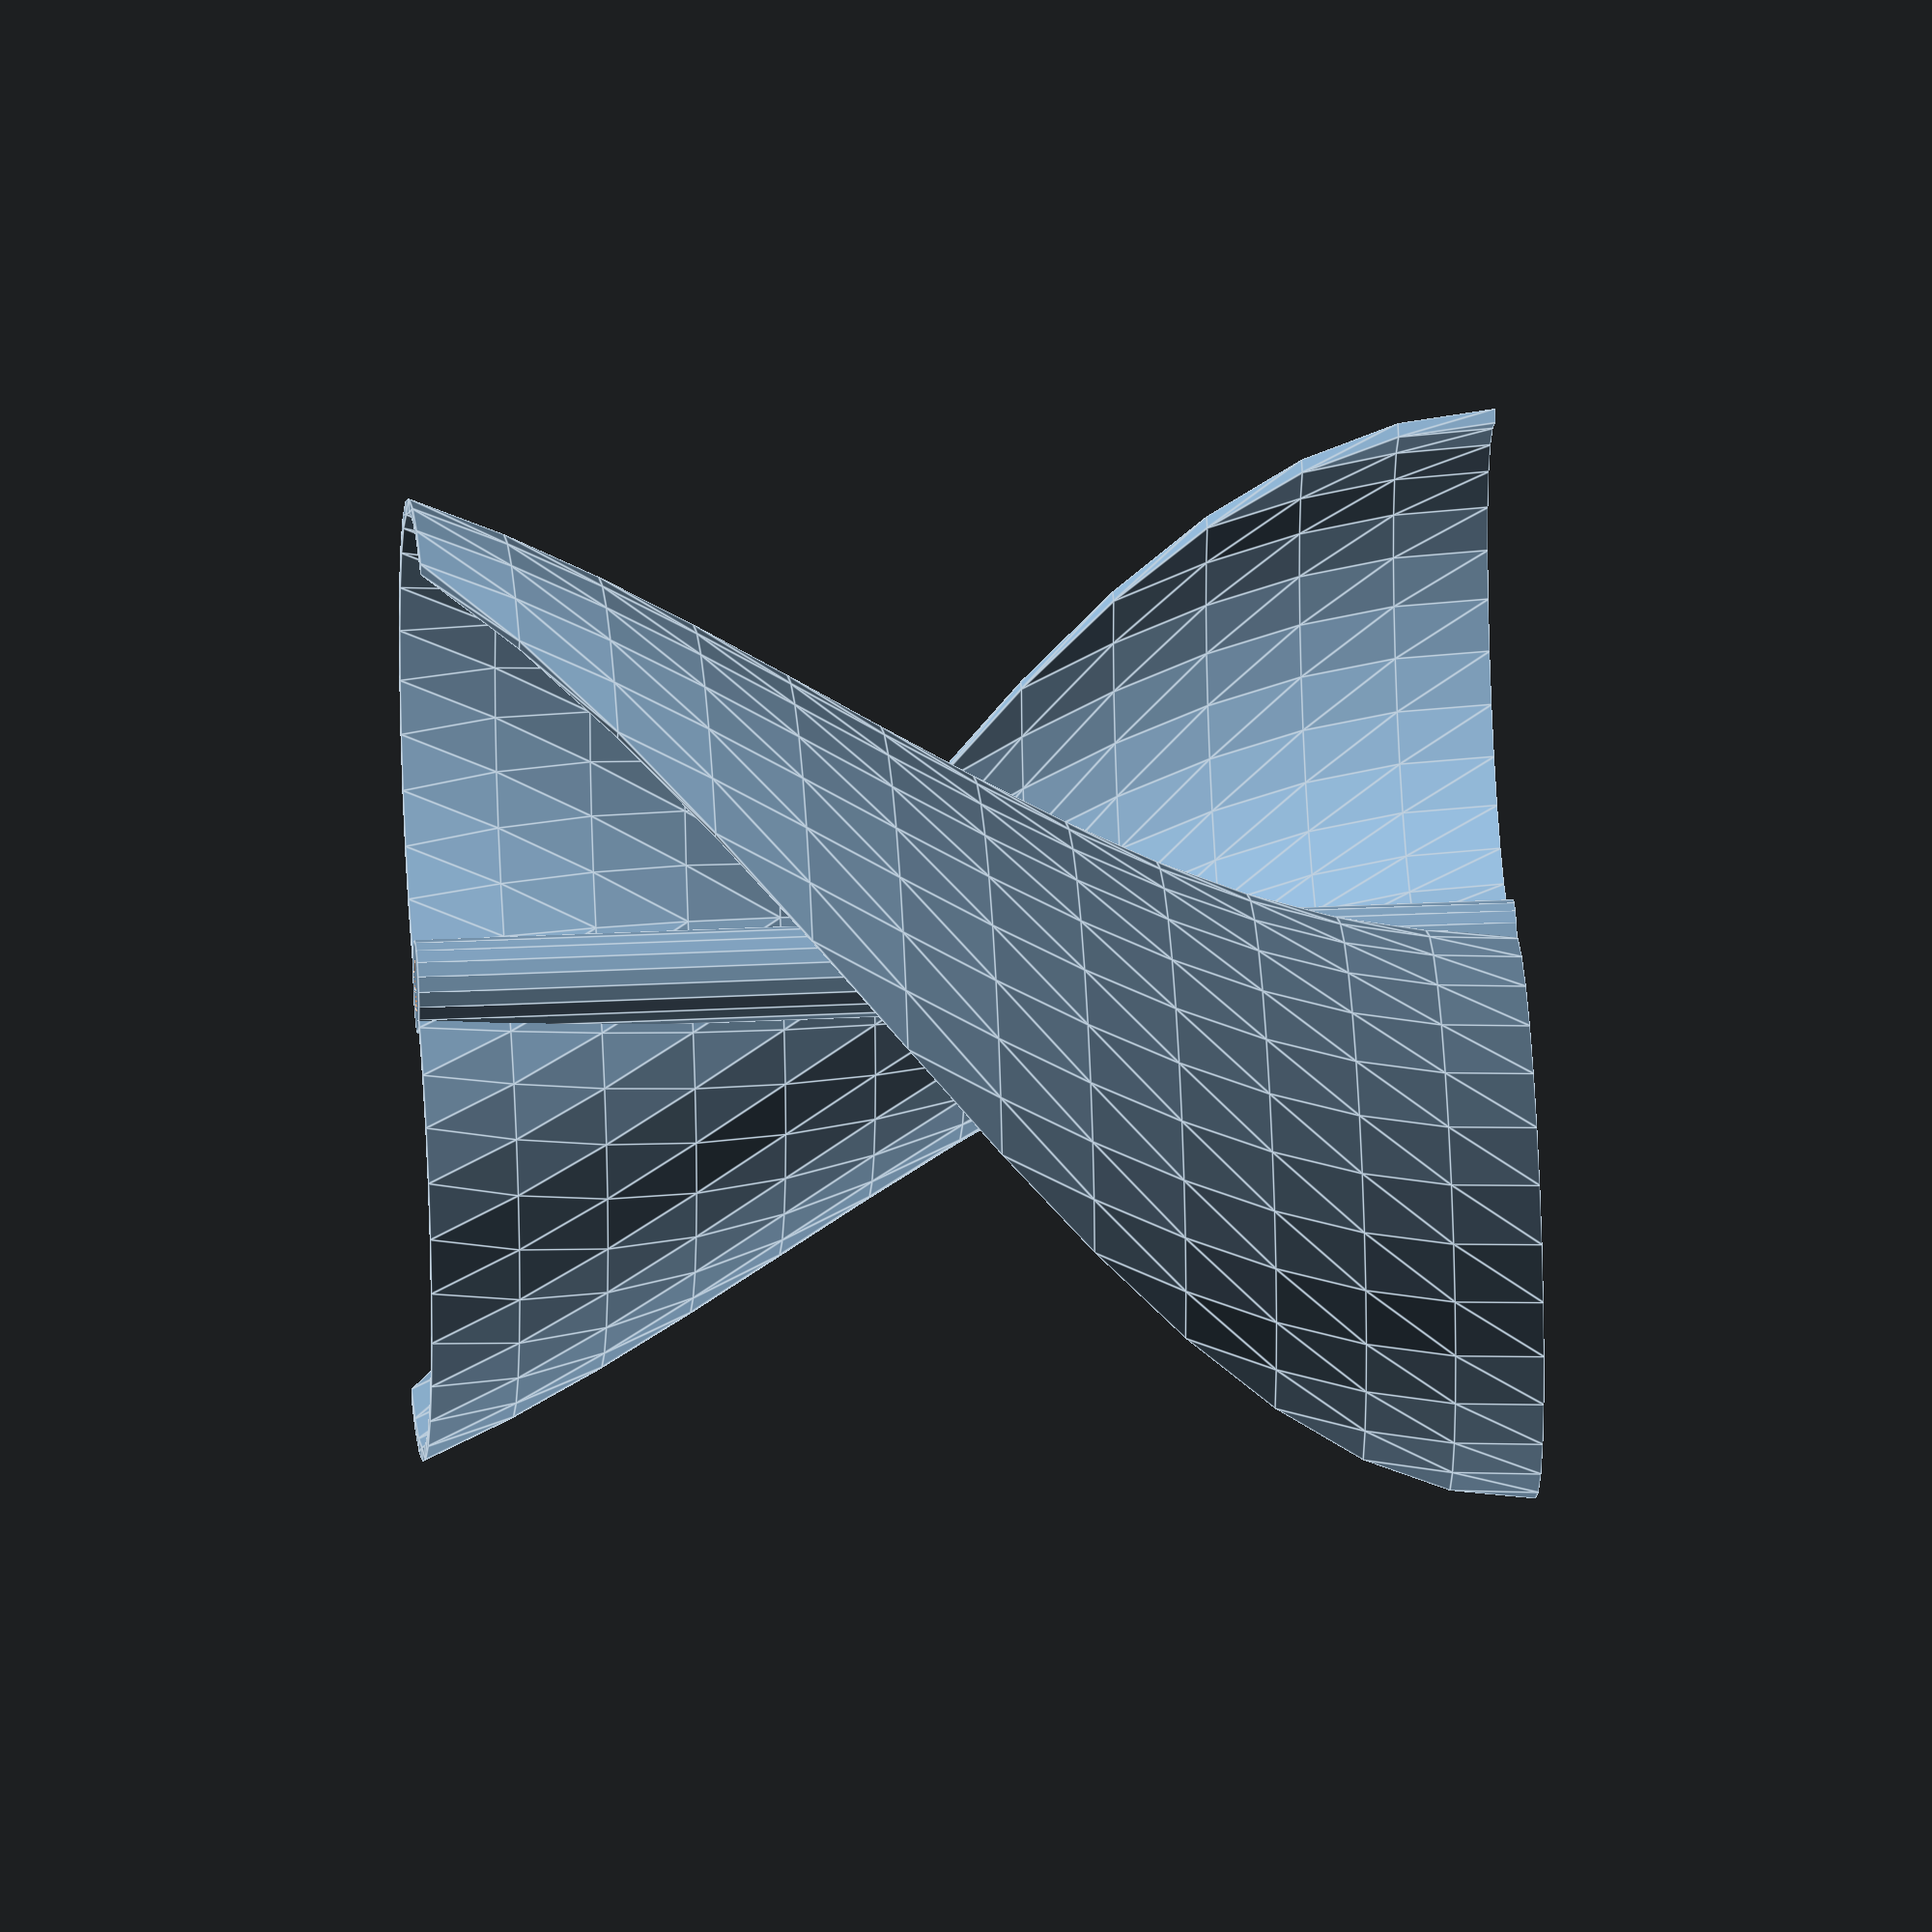
<openscad>
//%cube([40,60,80]);
s1=1.8;

difference(){
	union() {
		translate([0,0,70]) union() {
			linear_extrude(height = 140, center = true, convexity = 10, twist = -140)
			translate([s1*19,s1*0,s1*0]) difference() {circle(s1*20); circle(s1*19); translate([-s1*20,0,0]) square(s1*40,s1*20);}
			
			linear_extrude(height = 140, center = true, convexity = 10, twist = -140)
			rotate(0,0,180) translate([-s1*19,s1*0,s1*0]) difference() {circle(s1*19); circle(s1*18); translate([-s1*20,-s1*40,s1*0]) square(s1*40,s1*20);}
		}
		
		//cylinder(5,s1*40,s1*40);
		cylinder(140,6,6);
	}
	
		
			for(i=[0:5]){
			rotate([0,0,i*60]) translate([s1*32,0,0]) cylinder(3,7.5,7.5);
			}

			cylinder(150,3.5,3.5);
		

	

}
</openscad>
<views>
elev=147.1 azim=82.9 roll=273.9 proj=o view=edges
</views>
